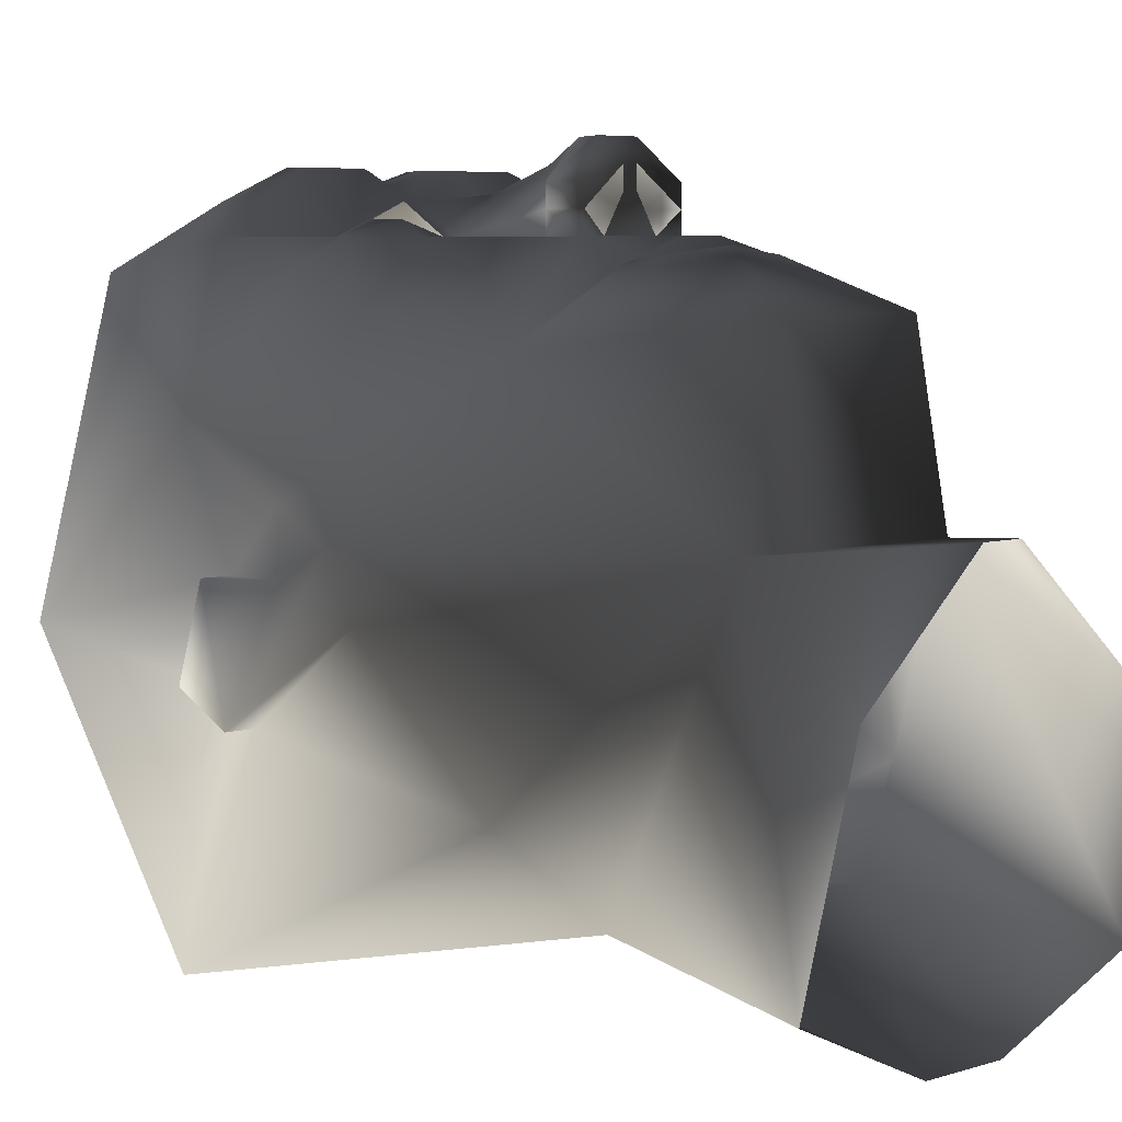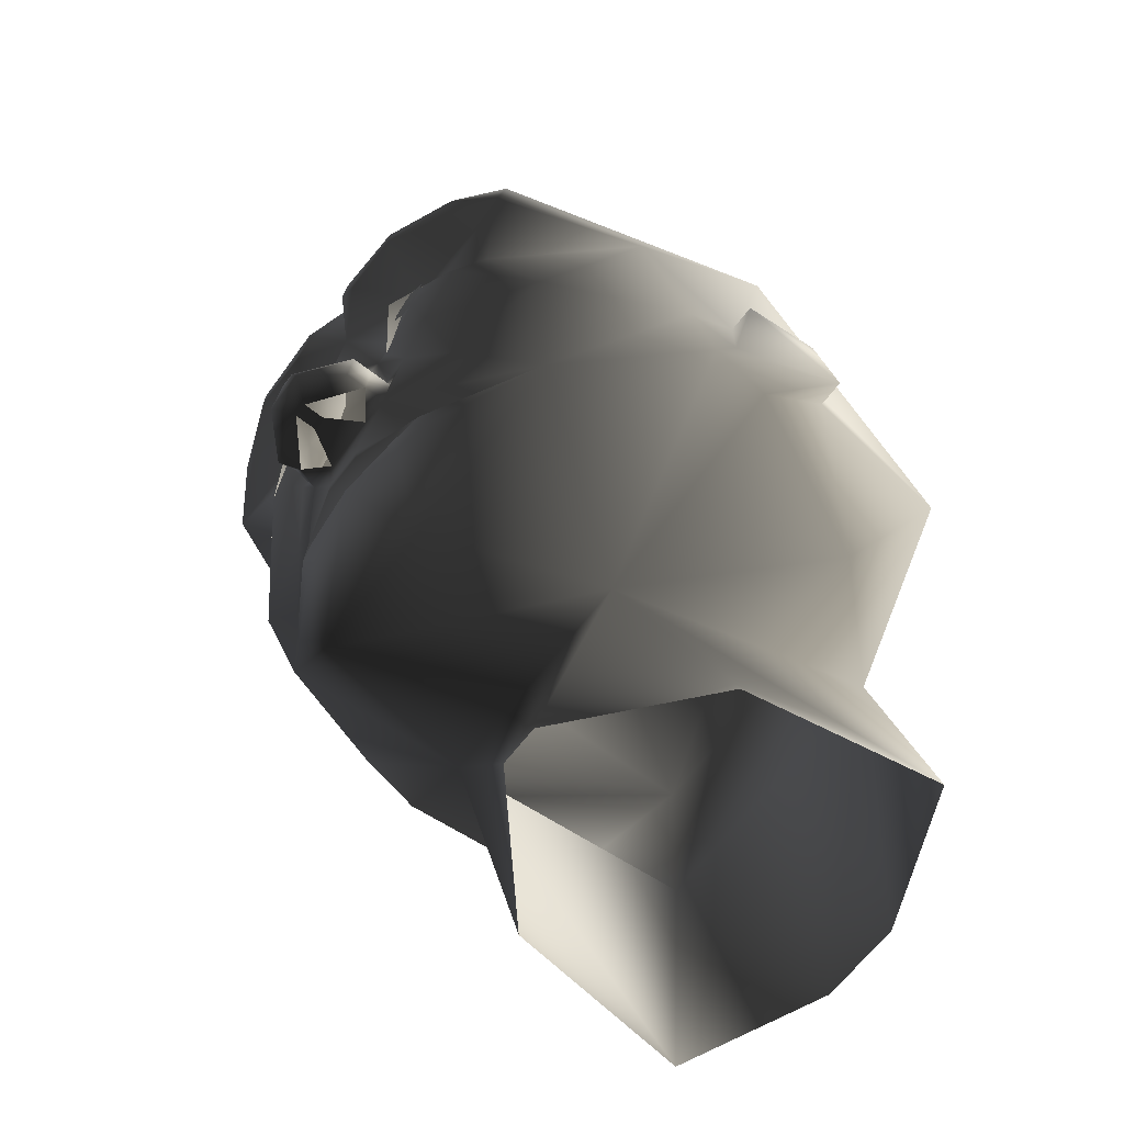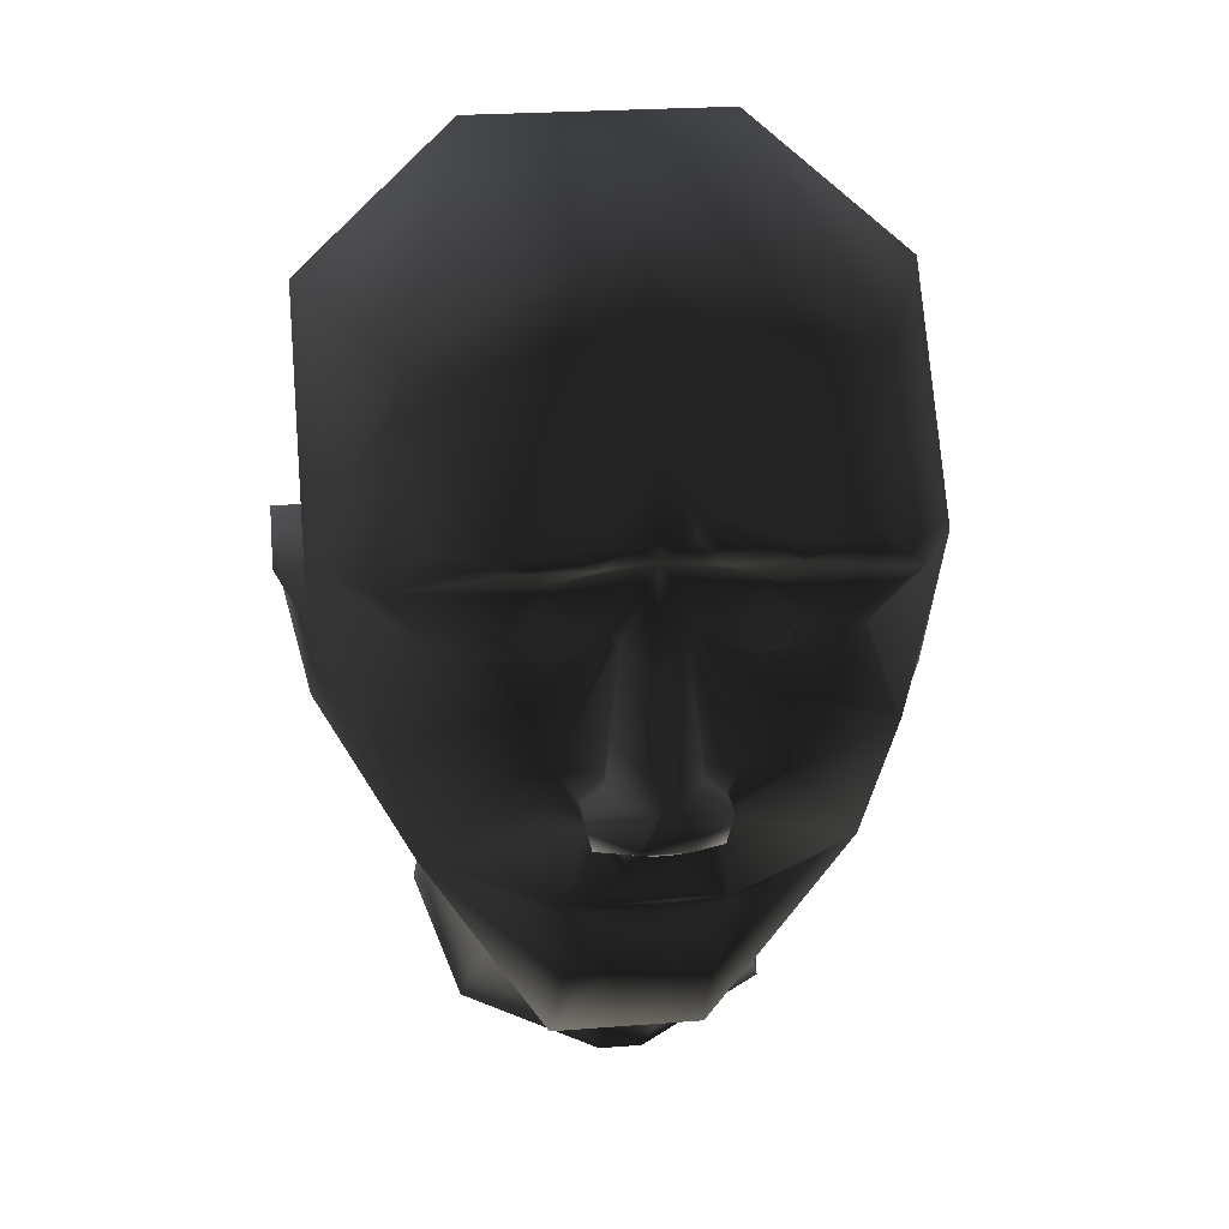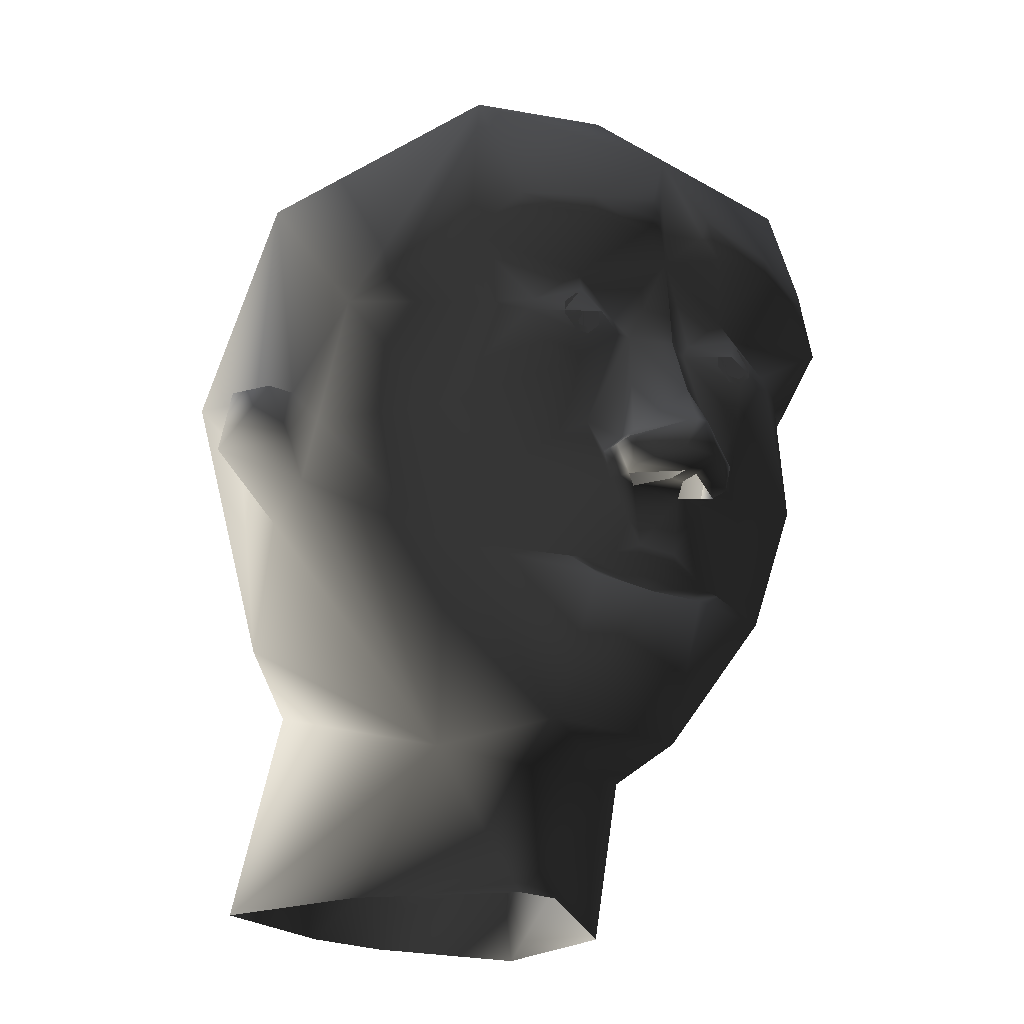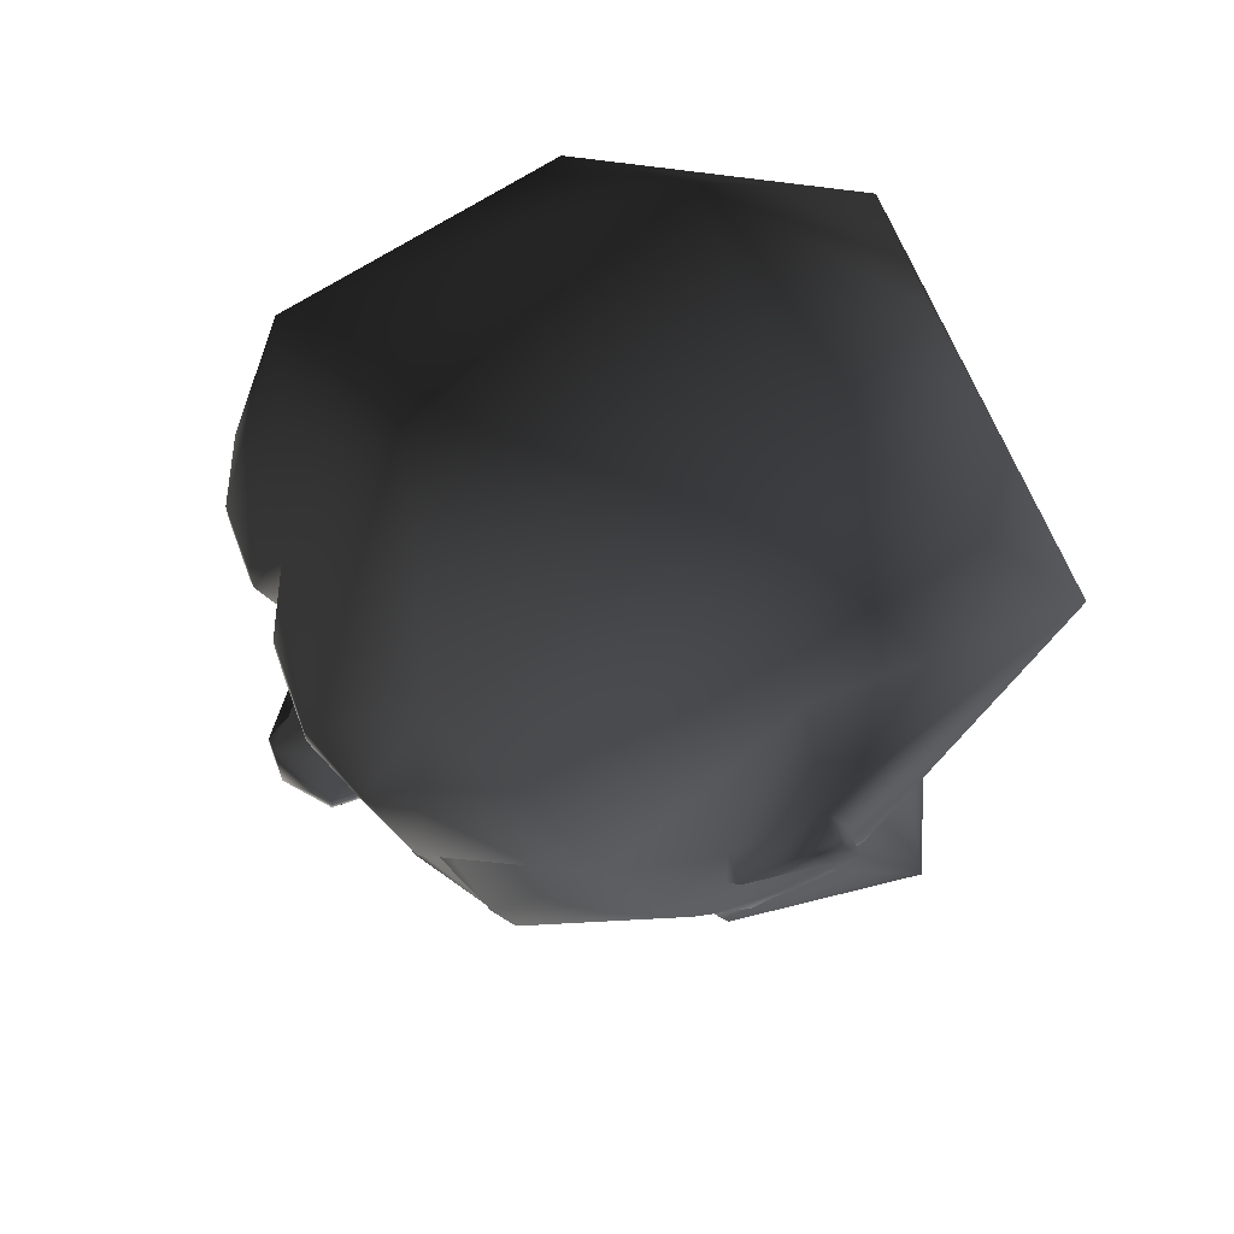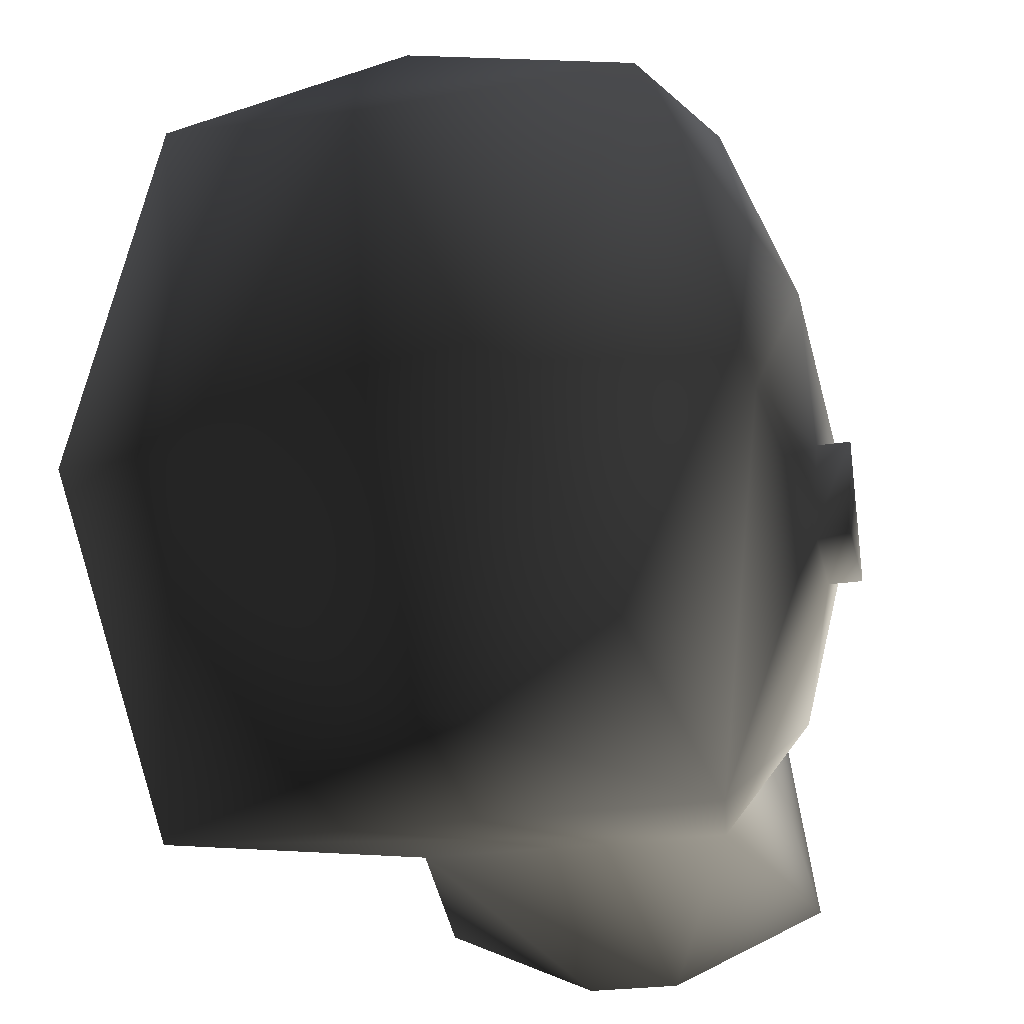
<metadata>
{"format":"obj","ext":"obj","renderer":"f3d","projection":"perspective","resolution":1024,"background":"white","views":[{"elev":5.6,"azim":-43.6,"up":"+Z"},{"elev":-66.1,"azim":52.3,"up":"+Y"},{"elev":24.7,"azim":-7.2,"up":"+Y"},{"elev":-25.0,"azim":-34.2,"up":"+Y"},{"elev":61.7,"azim":69.7,"up":"+Y"},{"elev":-21.7,"azim":-163.6,"up":"+Z"}]}
</metadata>
<code>
o 64
v 32 30 44
v 26 22 41
v 40 26 24
v 28 56 40
v 26 37 48
v 26 35 48
v 16 35 52
v 13 30 44
v 21 23 44
v 22 21 44
v 32 6 36
v 40 10 16
v 40 18 8
v 40 54 0
v 18 72 -8
v 0 68 32
v 0 52 48
v 16 38 52
v 5 41 52
v 7 35 52
v 0 34 48
v 7 24 44
v 14 26 46
v 15 19 46
v 16 14 44
v 18 2 40
v 28 -12 32
v 40 2 12
v 40 10 8
v 44 18 8
v 40 22 -4
v 32 38 -40
v 0 58 -32
v -18 72 -8
v -28 56 40
v -16 38 52
v -5 41 52
v -4 38 52
v 4 38 52
v -40 26 24
v -27 22 41
v -32 30 44
v -40 54 0
v -40 18 8
v -40 10 16
v -32 6 36
v -22 21 44
v -21 23 44
v -13 30 44
v -16 35 52
v -26 35 48
v -26 37 48
v -7 35 52
v -28 -12 32
v -18 2 40
v -16 14 44
v -15 19 46
v -14 26 46
v -7 24 44
v -40 2 12
v -16 -34 12
v -12 -36 36
v -9 -16 42
v -13 -14 41
v -10 -14 42
v -8 -2 44
v -12 6 44
v -6 22 44
v -4 22 44
v 0 20 49
v 4 22 44
v 6 22 44
v 32 -14 -16
v 16 -34 12
v 20 -19 -28
v 40 14 -8
v 40 -2 4
v 8 -36 36
v -3 -54 14
v 3 -54 14
v 22 -54 -2
v 26 -51 -31
v 6 -50 -40
v -6 -50 -40
v -20 -19 -28
v -32 38 -40
v -32 -14 -16
v -40 14 -8
v -40 22 -4
v -44 18 8
v -40 10 8
v -44 14 -8
v -40 -2 4
v -44 22 -4
v 44 14 -8
v 44 22 -4
v -26 -51 -31
v -21 -54 -2
v 0 -17 43
v 0 -16 41
v -9 -15 41
v -3 -13 44
v -3 -11 44
v -4 -2 44
v -7 -2 47
v -9 2 47
v -9 2 44
v -6 5 44
v 9 -16 42
v 13 -14 41
v 9 -15 41
v 10 -14 42
v 8 -2 44
v 3 -11 44
v 3 -13 44
v 4 -2 44
v 1 -2 49
v -1 -2 49
v 1 -2 52
v -1 -2 52
v 3 0 55
v -3 0 55
v -8 -2 50
v -9 2 50
v -1 5 55
v -6 5 47
v 0 11 52
v 6 5 47
v 6 5 44
v 12 6 44
v -12 22 48
v 12 22 48
v -13 24 46
v -15 24 46
v -16 23 46
v -16 21 46
v -15 20 46
v -13 20 46
v -12 21 46
v -12 23 46
v -13 25 46
v -15 25 46
v -17 23 46
v -17 21 46
v -13 19 46
v -11 21 46
v -11 23 46
v 11 23 46
v 11 21 46
v 13 19 46
v 17 21 46
v 17 23 46
v 15 25 46
v 13 25 46
v 12 23 46
v 12 21 46
v 13 20 46
v 15 20 46
v 16 21 46
v 16 23 46
v 15 24 46
v 13 24 46
v 8 -2 47
v 9 2 44
v 9 2 47
v 8 -2 50
v 9 2 50
v 1 5 55
f 1 2 3
f 1 3 4
f 1 4 5
f 1 5 6
f 1 6 7
f 1 7 8
f 1 8 9
f 1 9 2
f 2 9 10
f 2 10 11
f 2 11 3
f 3 11 12
f 3 12 13
f 3 13 14
f 3 14 4
f 4 14 15
f 4 15 16
f 4 16 17
f 4 17 18
f 4 18 5
f 5 18 6
f 6 18 7
f 7 18 19
f 7 19 20
f 7 20 8
f 8 20 21
f 8 21 22
f 8 22 23
f 8 23 9
f 9 23 10
f 10 23 24
f 10 24 25
f 10 25 11
f 11 25 26
f 11 26 27
f 11 27 12
f 12 27 28
f 12 28 29
f 12 29 13
f 13 29 29
f 13 29 30
f 13 30 31
f 13 31 14
f 14 31 32
f 14 32 15
f 15 32 33
f 15 33 34
f 15 34 16
f 16 34 35
f 16 35 17
f 17 35 36
f 17 36 37
f 17 37 38
f 17 38 21
f 17 21 39
f 17 39 19
f 17 19 18
f 40 41 42
f 40 42 35
f 40 35 43
f 40 43 44
f 40 44 45
f 40 45 46
f 40 46 41
f 41 46 47
f 41 47 48
f 41 48 42
f 42 48 49
f 42 49 50
f 42 50 51
f 42 51 52
f 42 52 35
f 35 52 36
f 36 52 50
f 36 50 53
f 36 53 38
f 36 38 37
f 45 54 46
f 46 54 55
f 46 55 56
f 46 56 47
f 47 56 57
f 47 57 48
f 48 57 58
f 48 58 49
f 49 58 59
f 49 59 21
f 49 21 53
f 49 53 50
f 45 60 54
f 54 60 61
f 54 61 62
f 54 62 63
f 54 63 64
f 54 64 65
f 54 65 66
f 54 66 55
f 55 66 67
f 55 67 56
f 56 67 68
f 56 68 57
f 57 68 58
f 58 68 59
f 59 68 69
f 59 69 21
f 21 69 70
f 21 70 71
f 21 71 22
f 22 71 72
f 22 72 24
f 22 24 23
f 73 74 75
f 73 75 32
f 73 32 76
f 73 76 77
f 73 77 74
f 74 77 28
f 74 28 27
f 74 27 78
f 74 78 62
f 74 62 61
f 74 61 79
f 74 79 80
f 74 80 81
f 74 81 82
f 74 82 75
f 75 82 83
f 75 83 84
f 75 84 85
f 75 85 32
f 32 85 86
f 32 86 33
f 33 86 34
f 34 86 43
f 34 43 35
f 85 61 87
f 85 87 86
f 86 87 88
f 86 88 89
f 86 89 43
f 43 89 44
f 44 89 90
f 44 90 91
f 44 91 91
f 44 91 45
f 45 91 60
f 60 91 92
f 60 92 93
f 60 93 61
f 61 93 87
f 87 93 88
f 88 93 92
f 88 92 94
f 88 94 89
f 89 94 90
f 90 94 92
f 90 92 91
f 30 95 96
f 30 96 31
f 31 96 76
f 31 76 32
f 95 30 29
f 95 29 28
f 95 28 77
f 95 77 76
f 95 76 96
f 28 29 29
f 91 91 60
f 61 97 98
f 61 98 79
f 61 85 97
f 97 85 84
f 62 99 63
f 63 99 100
f 63 100 101
f 63 101 64
f 64 101 65
f 65 101 100
f 65 100 102
f 65 102 103
f 65 103 66
f 66 103 104
f 66 104 105
f 66 105 106
f 66 106 107
f 66 107 67
f 67 107 108
f 67 108 69
f 67 69 68
f 109 99 78
f 109 78 27
f 109 27 110
f 109 110 111
f 109 111 100
f 109 100 99
f 62 78 99
f 112 110 27
f 112 27 113
f 112 113 114
f 112 114 115
f 112 115 100
f 112 100 111
f 112 111 110
f 113 116 114
f 114 116 103
f 114 103 102
f 114 102 115
f 115 102 100
f 103 116 104
f 104 116 117
f 104 117 118
f 118 117 119
f 118 119 120
f 120 119 121
f 120 121 122
f 120 122 123
f 120 123 105
f 105 123 106
f 106 123 124
f 106 124 125
f 106 125 126
f 106 126 107
f 107 126 108
f 108 126 69
f 69 126 127
f 69 127 70
f 70 127 71
f 71 127 128
f 71 128 129
f 71 129 130
f 71 130 72
f 72 130 25
f 72 25 24
f 58 48 131
f 58 131 59
f 59 131 68
f 48 47 131
f 132 9 23
f 132 23 22
f 132 22 72
f 132 10 9
f 133 134 135
f 133 135 136
f 133 136 137
f 133 137 138
f 133 138 139
f 133 139 140
f 141 142 143
f 141 143 144
f 141 144 57
f 141 57 145
f 141 145 146
f 141 146 147
f 148 149 150
f 148 150 24
f 148 24 151
f 148 151 152
f 148 152 153
f 148 153 154
f 155 156 157
f 155 157 158
f 155 158 159
f 155 159 160
f 155 160 161
f 155 161 162
f 19 39 20
f 20 39 21
f 52 51 50
f 21 38 53
f 116 113 163
f 163 113 164
f 163 164 165
f 163 165 166
f 163 166 119
f 119 166 121
f 121 166 167
f 121 167 168
f 121 168 122
f 122 168 125
f 122 125 124
f 122 124 123
f 164 113 130
f 164 130 129
f 164 129 165
f 165 129 128
f 165 128 167
f 165 167 166
f 130 113 26
f 130 26 25
f 128 168 167
f 168 128 127
f 168 127 125
f 125 127 126
f 26 113 27

</code>
